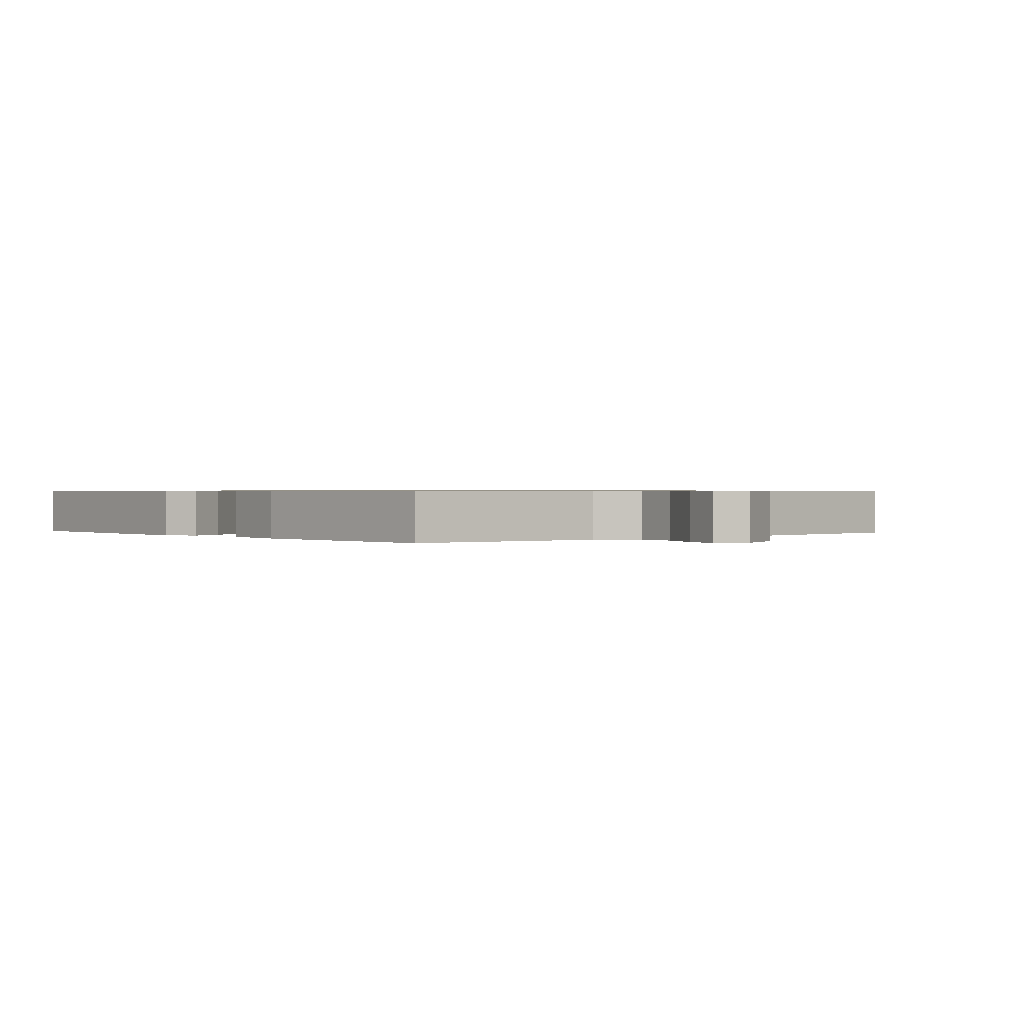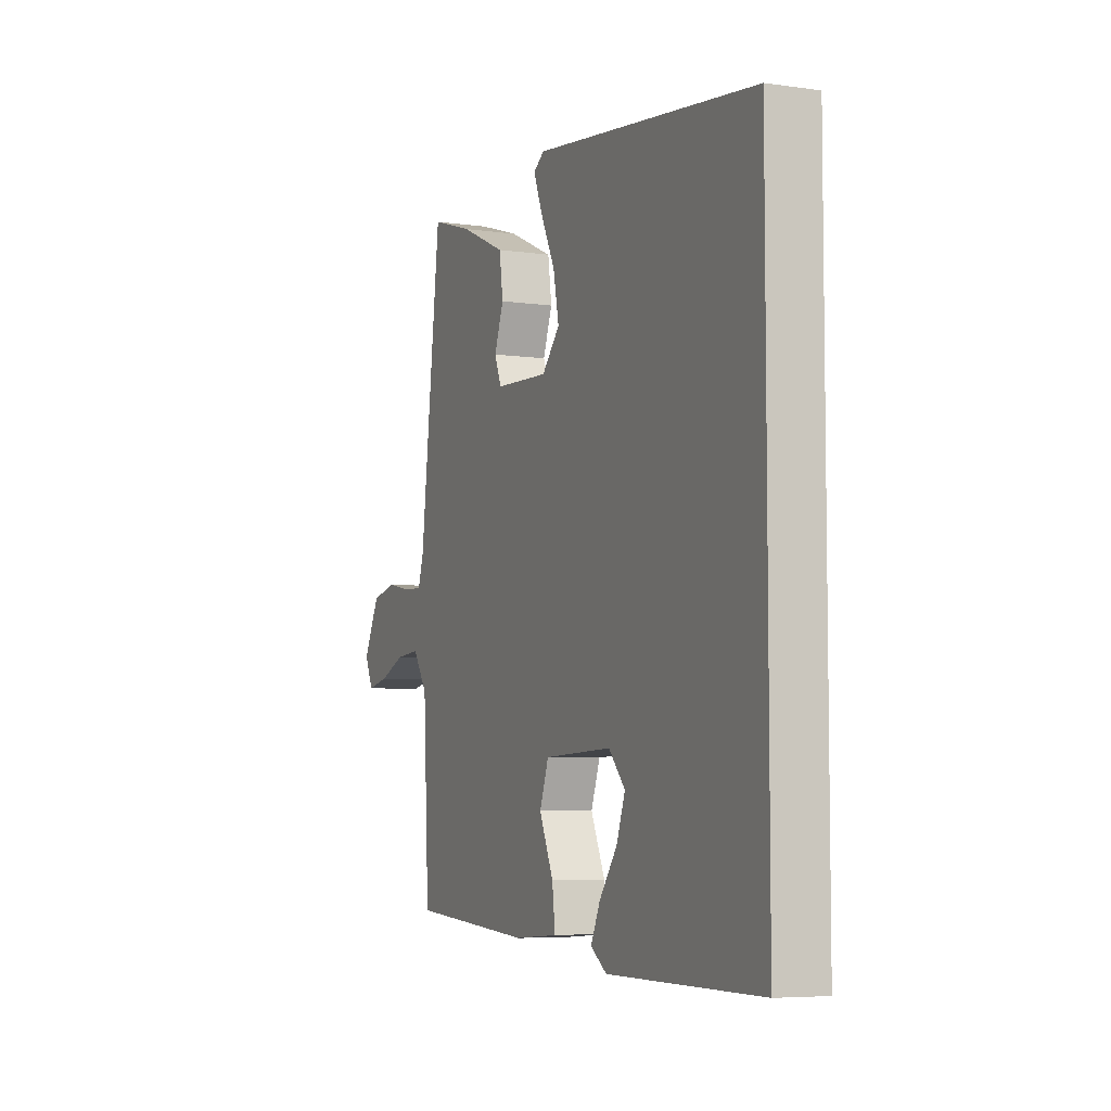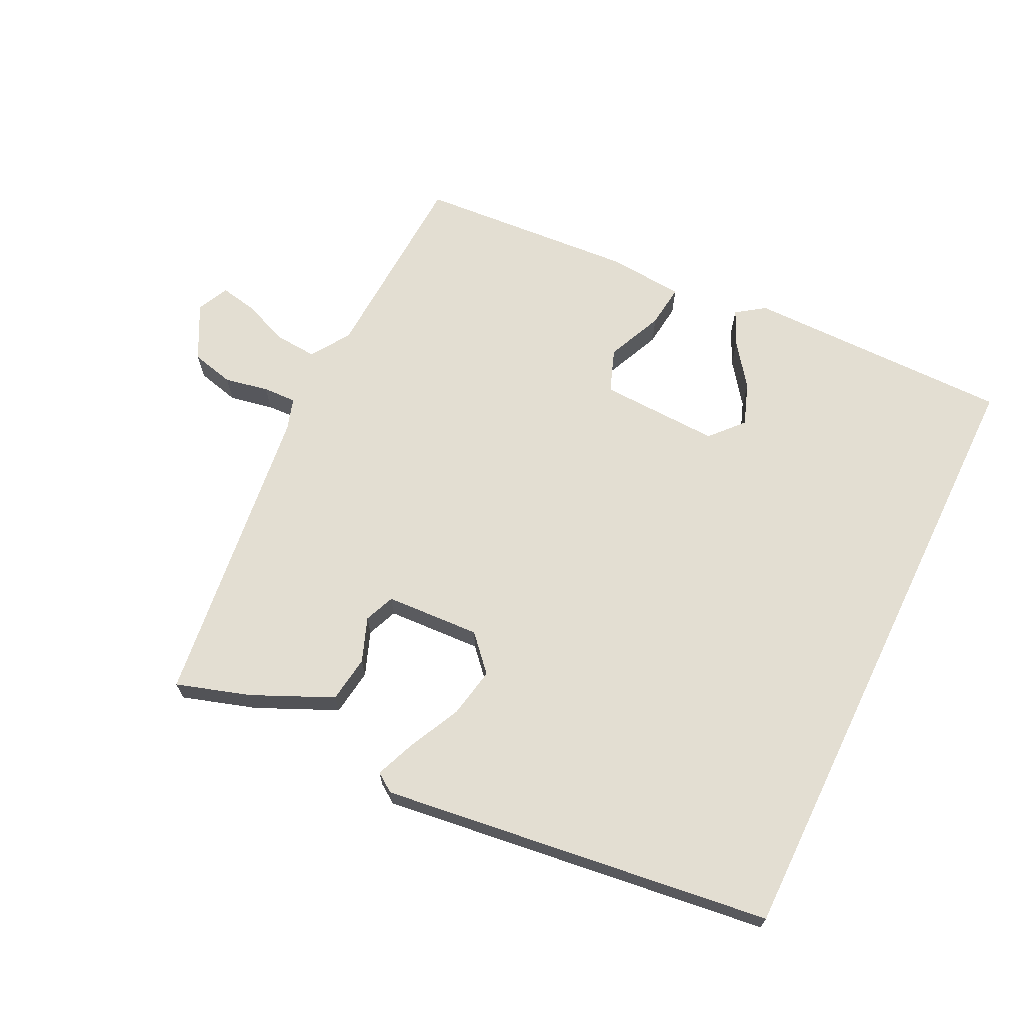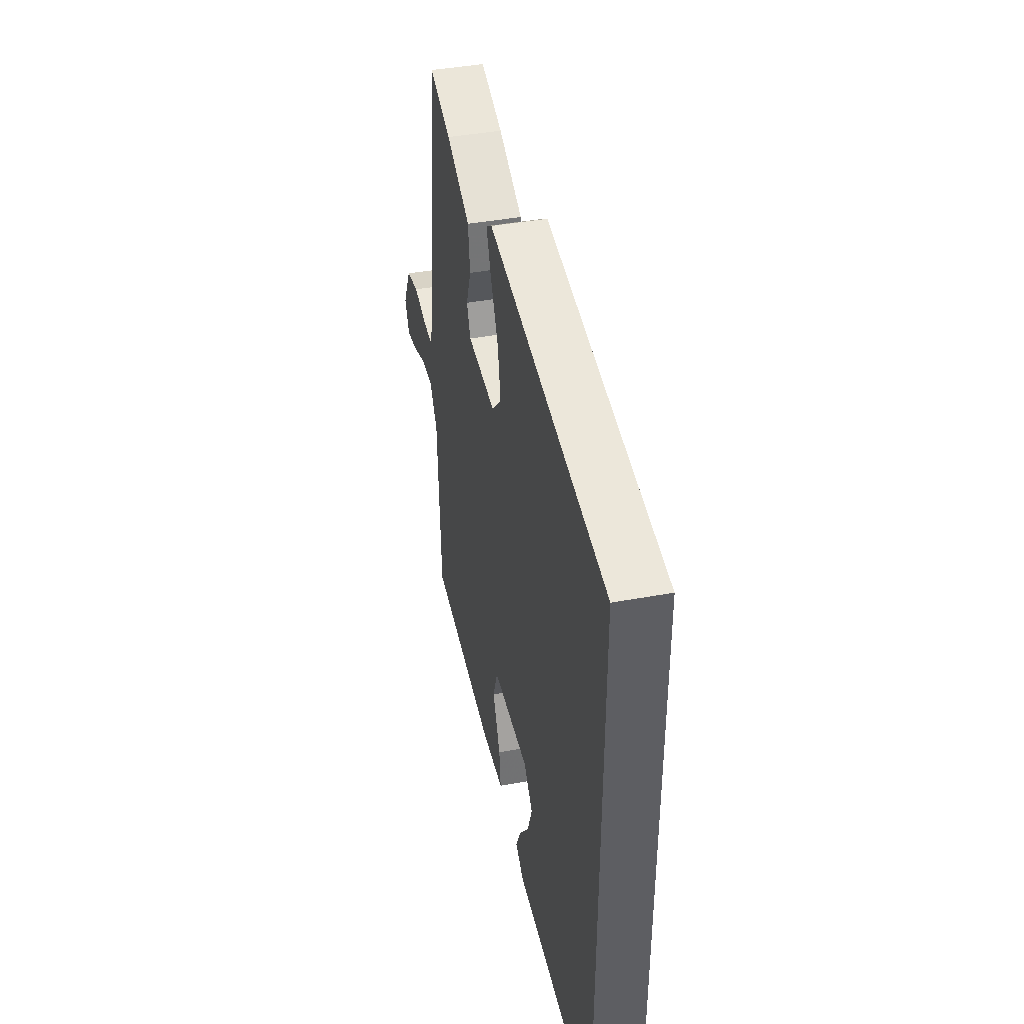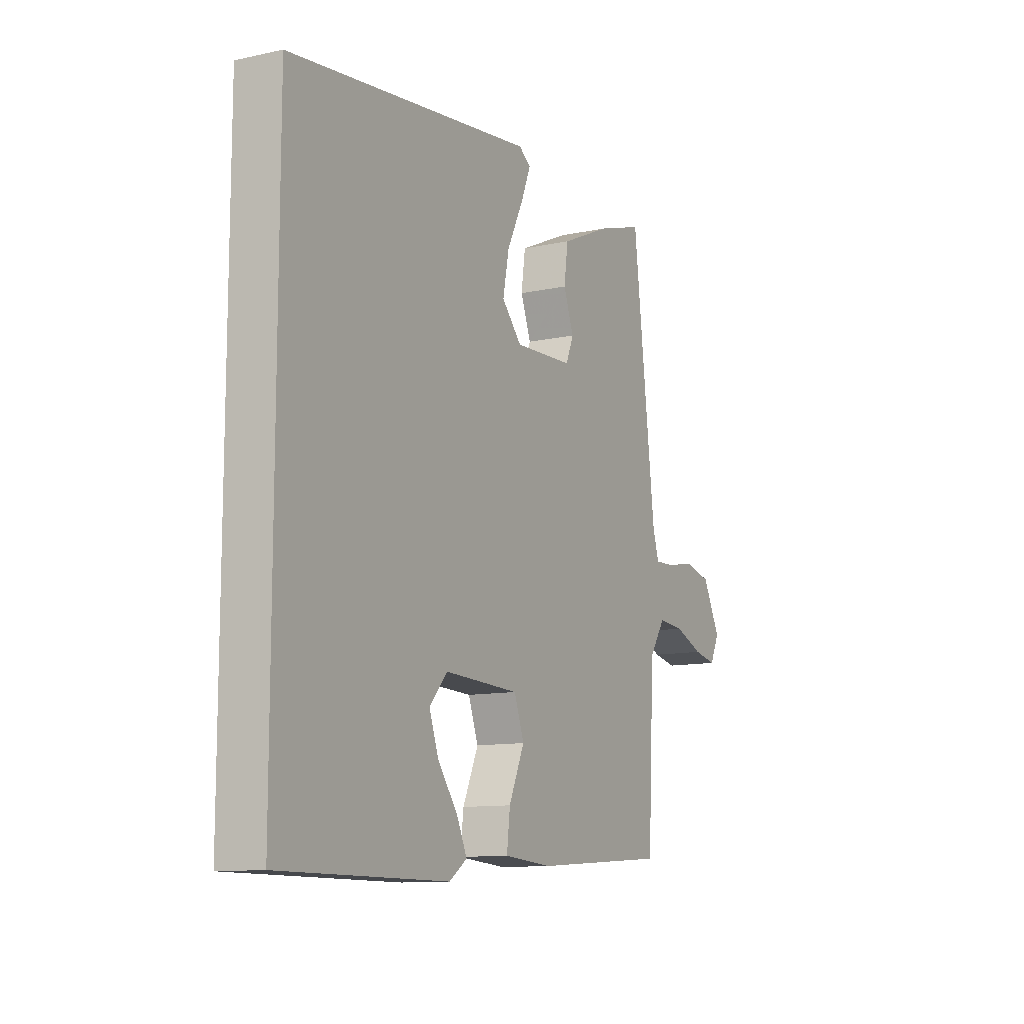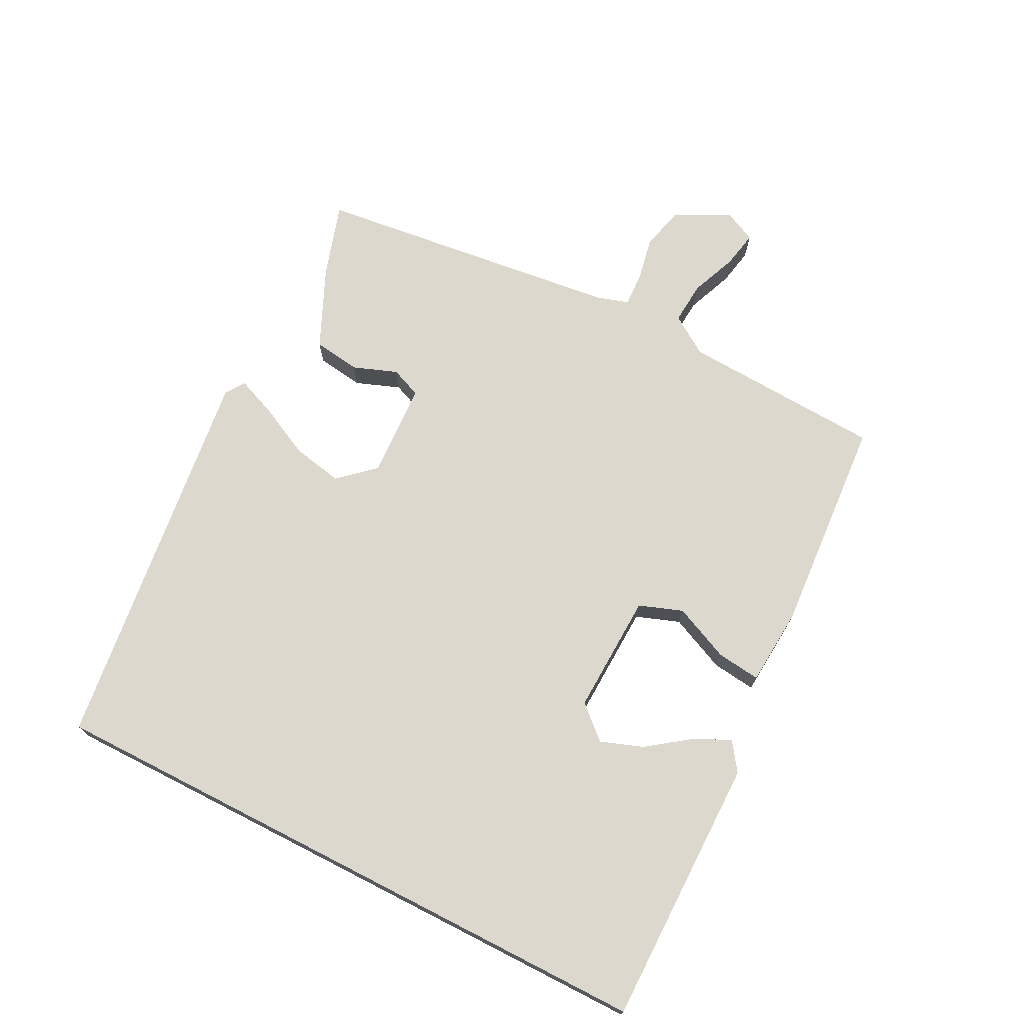
<metadata>
{"format":"obj","ext":"obj","renderer":"f3d","projection":"perspective","resolution":1024,"background":"white","views":[{"elev":0.7,"azim":-128.6,"up":"+Y"},{"elev":-5.9,"azim":66.7,"up":"+Z"},{"elev":67.6,"azim":25.9,"up":"+Y"},{"elev":42.1,"azim":77.5,"up":"+Z"},{"elev":-11.2,"azim":118.1,"up":"+Z"},{"elev":72.1,"azim":117.1,"up":"+Y"}]}
</metadata>
<code>
v -0.503 0.07 -0.473
v -0.519 0.07 -0.169
v -0.558 0.07 -0.11
v -0.622 0.07 -0.115
v -0.692 0.07 -0.143
v -0.748 0.07 -0.154
v -0.771 0.07 -0.106
v -0.728 0.07 -0.022
v -0.663 0.07 -0.006
v -0.596 0.07 -0.019
v -0.545 0.07 -0.021
v -0.53 0.07 0.028
v -0.475 0.07 0.494
v -0.363 0.07 0.459
v -0.241 0.07 0.404
v -0.231 0.07 0.333
v -0.256 0.07 0.266
v -0.237 0.07 0.22
v -0.093 0.07 0.213
v -0.045 0.07 0.266
v -0.06 0.07 0.342
v -0.099 0.07 0.421
v -0.123 0.07 0.481
v -0.094 0.07 0.501
v 0.5 0.07 0.427
v 0.5 0.07 -0.525
v 0.095 0.07 -0.525
v 0.052 0.07 -0.495
v 0.077 0.07 -0.441
v 0.125 0.07 -0.376
v 0.148 0.07 -0.312
v 0.104 0.07 -0.263
v -0.078 0.07 -0.27
v -0.102 0.07 -0.336
v -0.064 0.07 -0.421
v -0.056 0.07 -0.487
v -0.173 0.07 -0.496
v -0.503 0 -0.473
v -0.519 0 -0.169
v -0.558 0 -0.11
v -0.622 0 -0.115
v -0.692 0 -0.143
v -0.748 0 -0.154
v -0.771 0 -0.106
v -0.728 0 -0.022
v -0.663 0 -0.006
v -0.596 0 -0.019
v -0.545 0 -0.021
v -0.53 0 0.028
v -0.475 0 0.494
v -0.363 0 0.459
v -0.241 0 0.404
v -0.231 0 0.333
v -0.256 0 0.266
v -0.237 0 0.22
v -0.093 0 0.213
v -0.045 0 0.266
v -0.06 0 0.342
v -0.099 0 0.421
v -0.123 0 0.481
v -0.094 0 0.501
v 0.5 0 0.427
v 0.5 0 -0.525
v 0.095 0 -0.525
v 0.052 0 -0.495
v 0.077 0 -0.441
v 0.125 0 -0.376
v 0.148 0 -0.312
v 0.104 0 -0.263
v -0.078 0 -0.27
v -0.102 0 -0.336
v -0.064 0 -0.421
v -0.056 0 -0.487
v -0.173 0 -0.496
f 34 35 36 37
f 33 34 37 1
f 27 28 29 30
f 27 30 31
f 26 27 31
f 25 26 31 32
f 21 22 23 24
f 21 24 25 32
f 14 15 16 17
f 12 13 14 17
f 11 12 17 18
f 7 8 9 10
f 7 10 11
f 4 5 6 7
f 3 4 7 11
f 2 3 11 18
f 33 1 2 18
f 20 21 32
f 19 20 32 33
f 18 19 33
f 74 73 72 71
f 38 74 71 70
f 67 66 65 64
f 68 67 64
f 68 64 63
f 69 68 63 62
f 61 60 59 58
f 69 62 61 58
f 54 53 52 51
f 54 51 50 49
f 55 54 49 48
f 47 46 45 44
f 48 47 44
f 44 43 42 41
f 48 44 41 40
f 55 48 40 39
f 55 39 38 70
f 69 58 57
f 70 69 57 56
f 70 56 55
f 1 38 39 2
f 2 39 40 3
f 3 40 41 4
f 4 41 42 5
f 5 42 43 6
f 6 43 44 7
f 7 44 45 8
f 8 45 46 9
f 9 46 47 10
f 10 47 48 11
f 11 48 49 12
f 12 49 50 13
f 13 50 51 14
f 14 51 52 15
f 15 52 53 16
f 16 53 54 17
f 17 54 55 18
f 18 55 56 19
f 19 56 57 20
f 20 57 58 21
f 21 58 59 22
f 22 59 60 23
f 23 60 61 24
f 24 61 62 25
f 25 62 63 26
f 26 63 64 27
f 27 64 65 28
f 28 65 66 29
f 29 66 67 30
f 30 67 68 31
f 31 68 69 32
f 32 69 70 33
f 33 70 71 34
f 34 71 72 35
f 35 72 73 36
f 36 73 74 37
f 37 74 38 1

</code>
